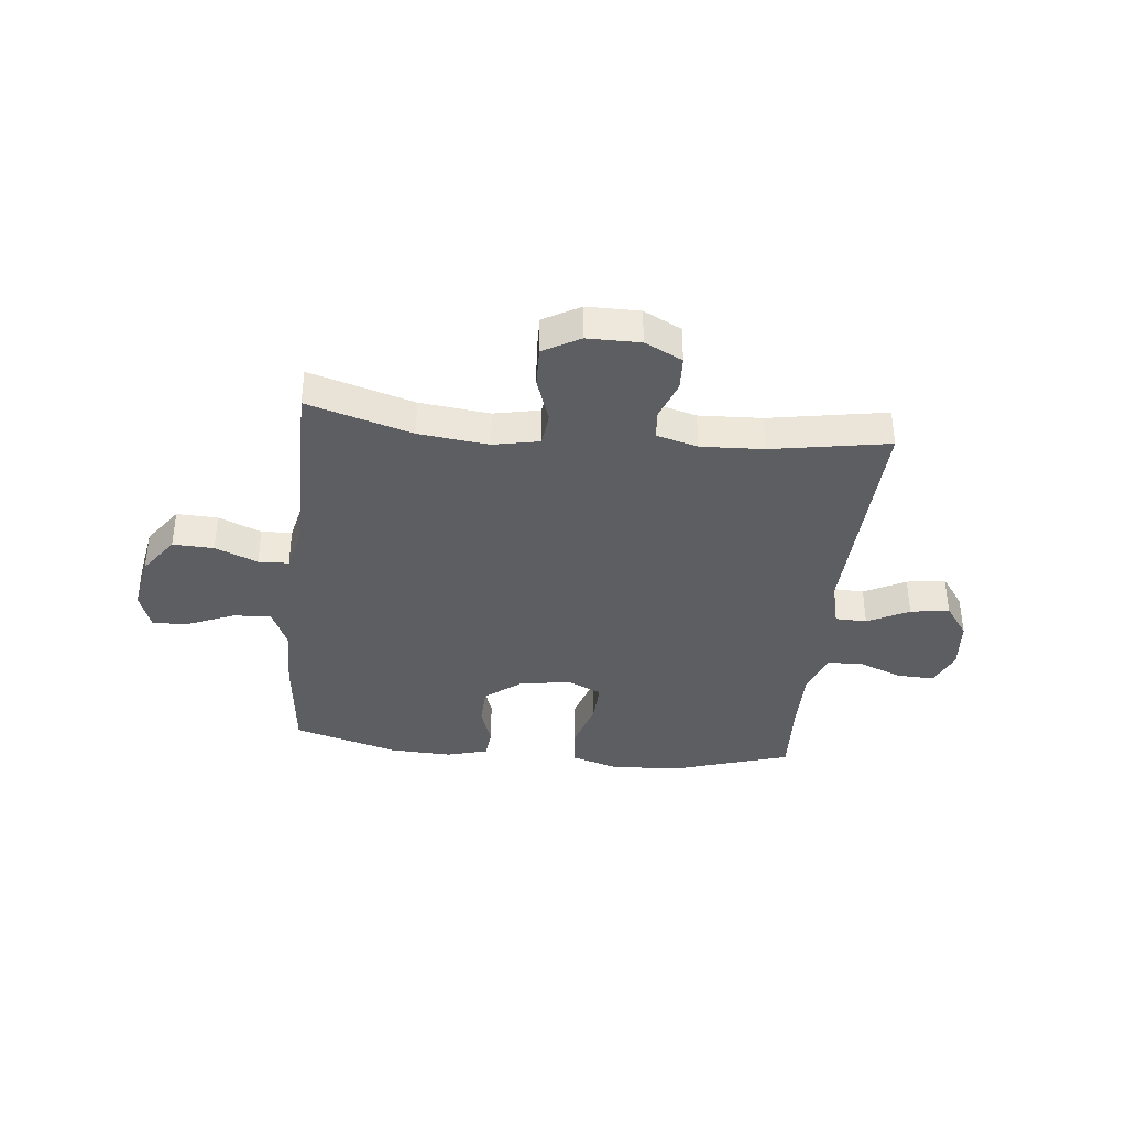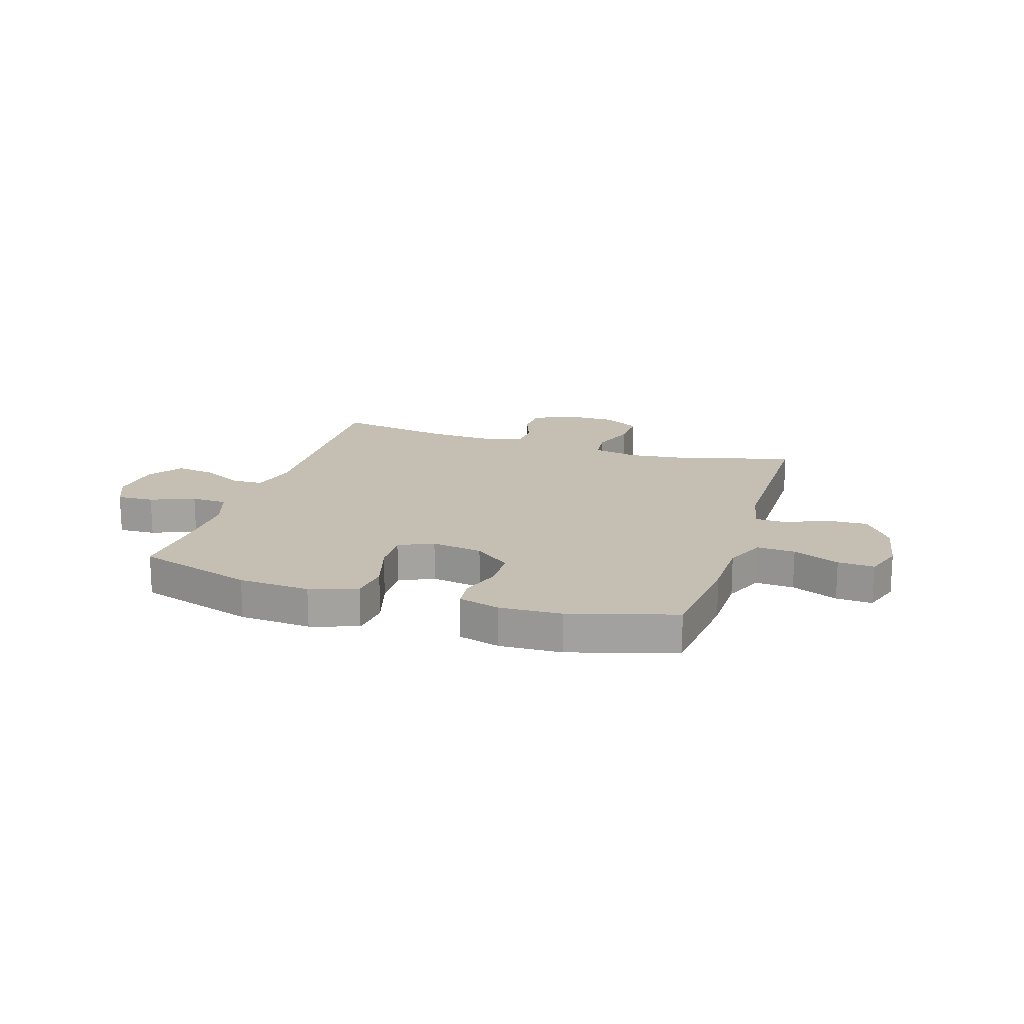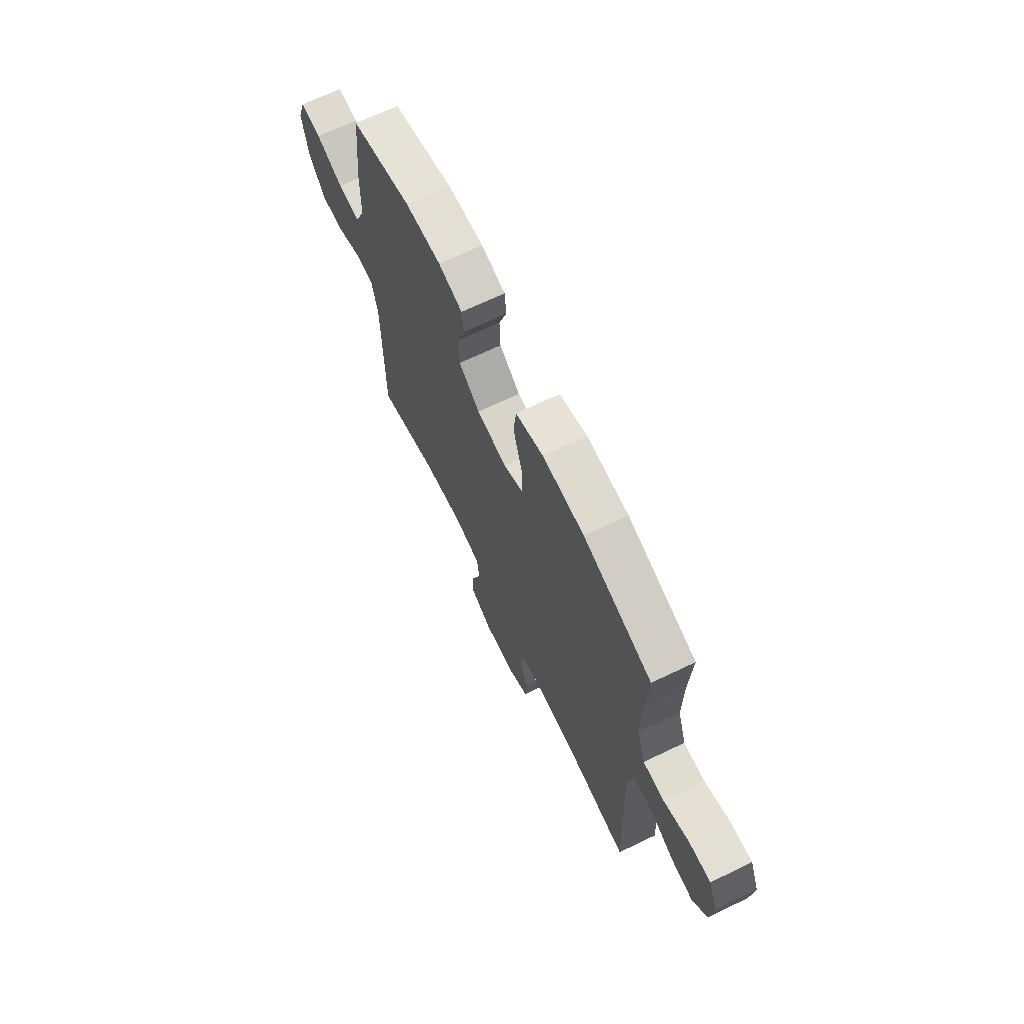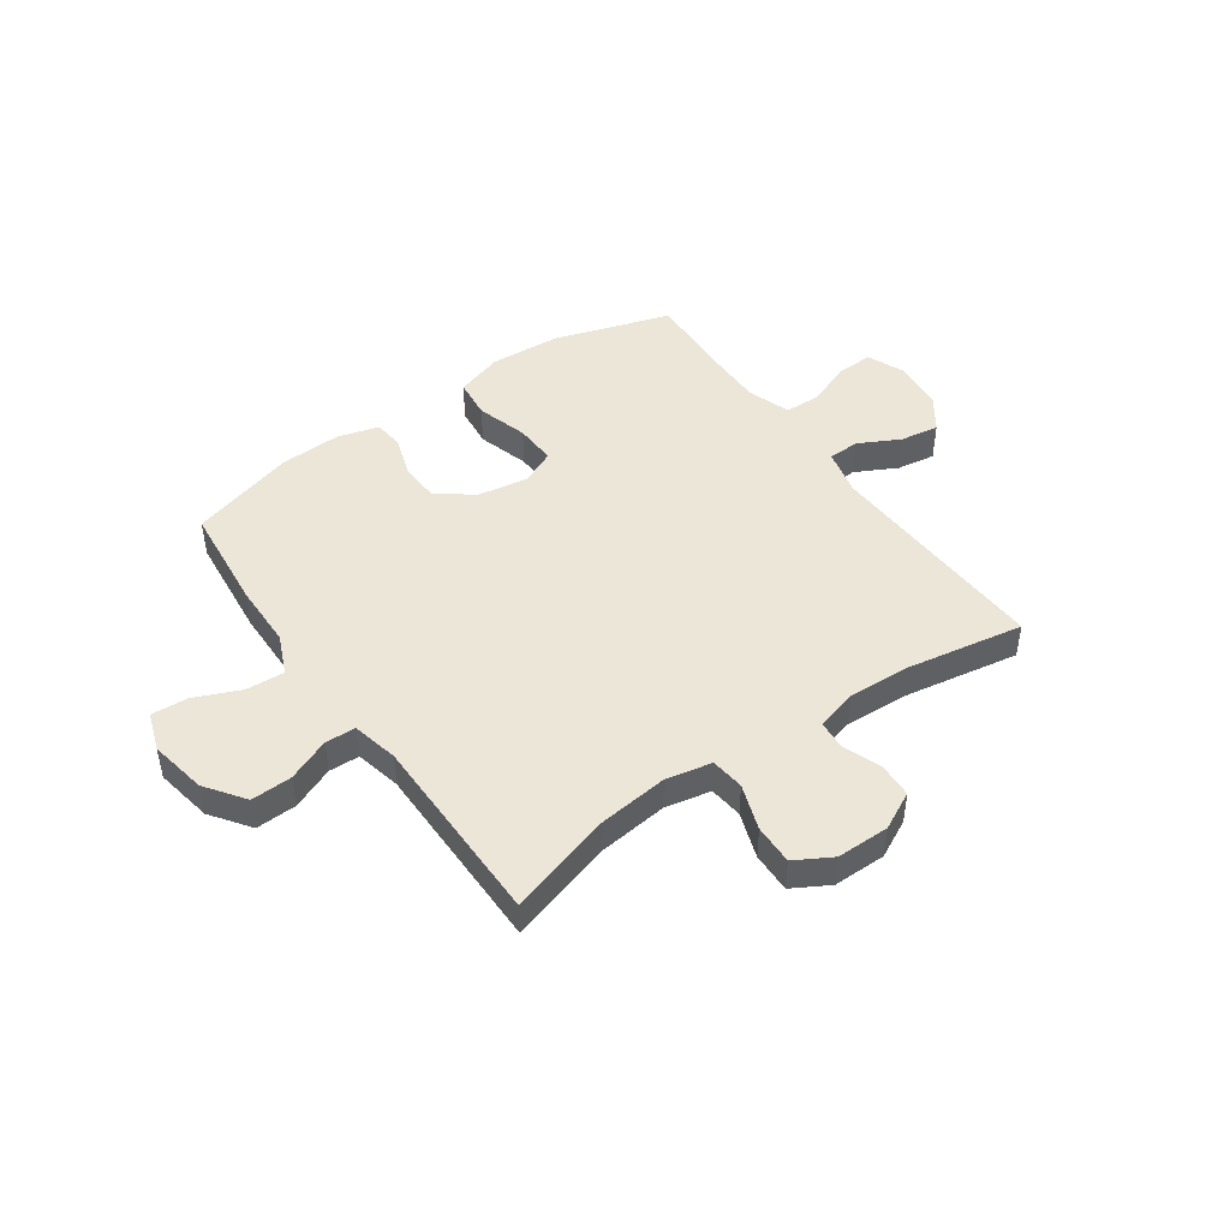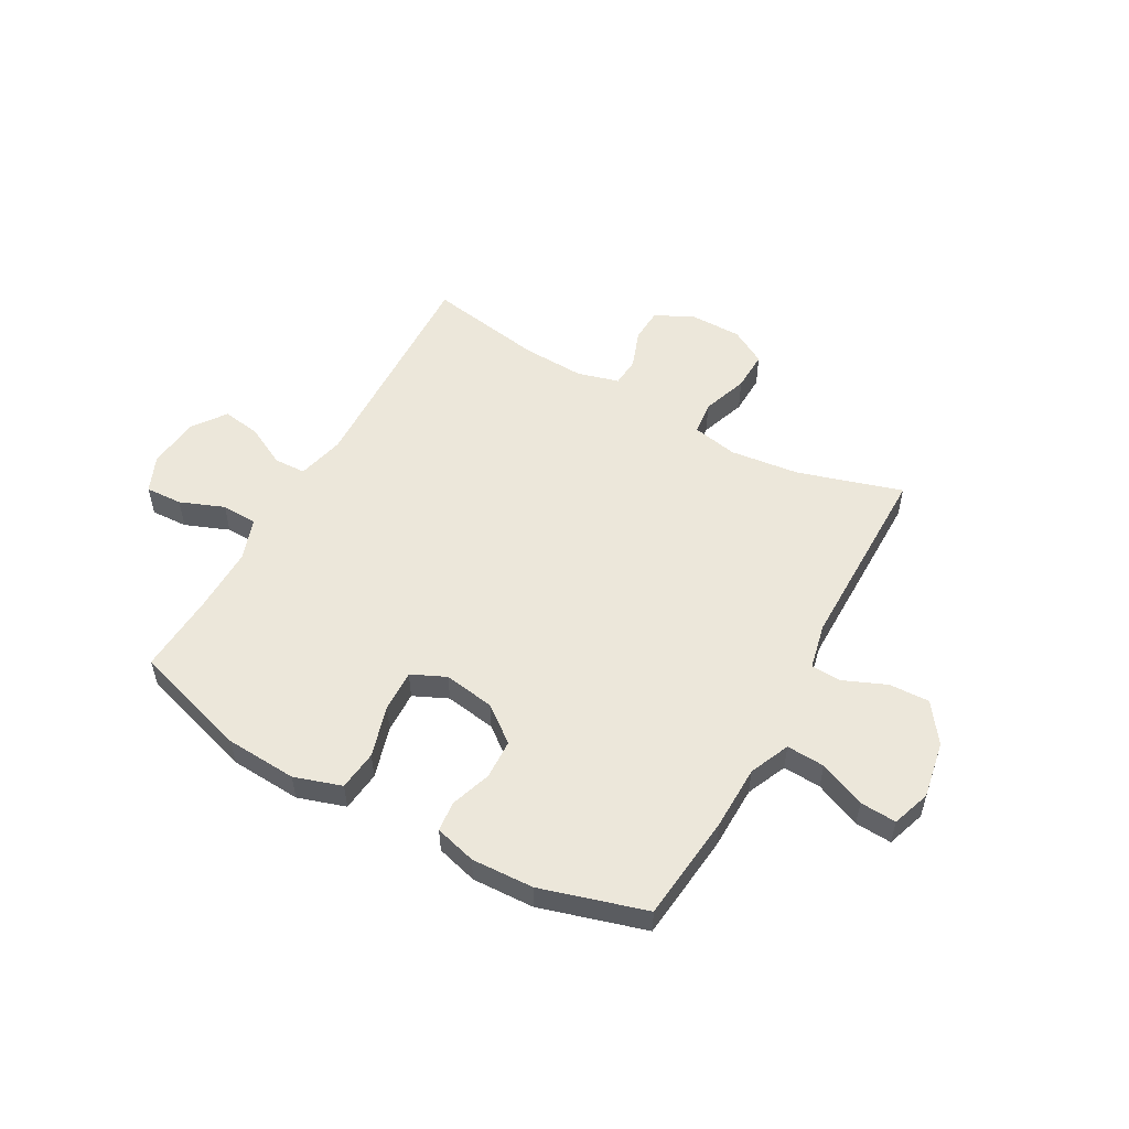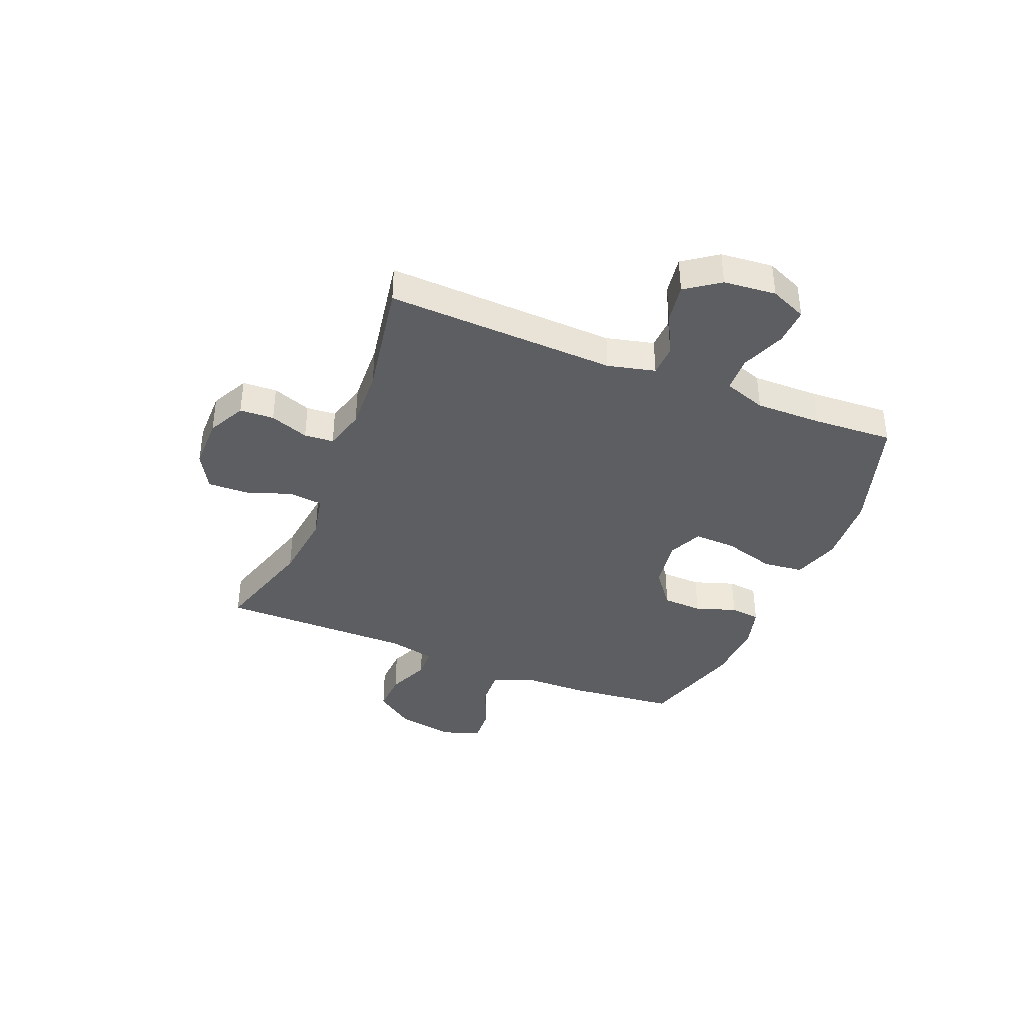
<metadata>
{"format":"obj","ext":"obj","renderer":"f3d","projection":"perspective","resolution":1024,"background":"white","views":[{"elev":-37.3,"azim":174.1,"up":"+Y"},{"elev":17.6,"azim":17.6,"up":"+Y"},{"elev":68.1,"azim":-115.7,"up":"+Z"},{"elev":46.1,"azim":145.0,"up":"+Y"},{"elev":53.6,"azim":29.2,"up":"+Y"},{"elev":-38.7,"azim":-112.0,"up":"+Y"}]}
</metadata>
<code>
v -0.5 0.07 -0.5
v -0.483 0.07 -0.078
v -0.504 0.07 0.009
v -0.562 0.07 0.011
v -0.638 0.07 -0.028
v -0.709 0.07 -0.039
v -0.753 0.07 0.023
v -0.762 0.07 0.119
v -0.733 0.07 0.186
v -0.665 0.07 0.183
v -0.584 0.07 0.151
v -0.518 0.07 0.153
v -0.491 0.07 0.231
v -0.492 0.07 0.352
v -0.5 0.07 0.5
v -0.285 0.07 0.567
v -0.154 0.07 0.575
v -0.067 0.07 0.547
v -0.059 0.07 0.473
v -0.087 0.07 0.378
v -0.09 0.07 0.301
v -0.027 0.07 0.272
v 0.067 0.07 0.287
v 0.133 0.07 0.338
v 0.136 0.07 0.411
v 0.111 0.07 0.486
v 0.117 0.07 0.541
v 0.193 0.07 0.562
v 0.307 0.07 0.557
v 0.5 0.07 0.5
v 0.52 0.07 0.304
v 0.522 0.07 0.185
v 0.554 0.07 0.111
v 0.624 0.07 0.115
v 0.709 0.07 0.151
v 0.776 0.07 0.155
v 0.8 0.07 0.084
v 0.781 0.07 -0.021
v 0.729 0.07 -0.093
v 0.654 0.07 -0.09
v 0.576 0.07 -0.057
v 0.52 0.07 -0.059
v 0.501 0.07 -0.144
v 0.5 0.07 -0.5
v 0.308 0.07 -0.442
v 0.18 0.07 -0.427
v 0.096 0.07 -0.444
v 0.089 0.07 -0.506
v 0.118 0.07 -0.59
v 0.12 0.07 -0.664
v 0.053 0.07 -0.702
v -0.044 0.07 -0.702
v -0.113 0.07 -0.667
v -0.116 0.07 -0.604
v -0.09 0.07 -0.533
v -0.094 0.07 -0.479
v -0.17 0.07 -0.458
v -0.285 0.07 -0.463
v -0.5 0 -0.5
v -0.483 0 -0.078
v -0.504 0 0.009
v -0.562 0 0.011
v -0.638 0 -0.028
v -0.709 0 -0.039
v -0.753 0 0.023
v -0.762 0 0.119
v -0.733 0 0.186
v -0.665 0 0.183
v -0.584 0 0.151
v -0.518 0 0.153
v -0.491 0 0.231
v -0.492 0 0.352
v -0.5 0 0.5
v -0.285 0 0.567
v -0.154 0 0.575
v -0.067 0 0.547
v -0.059 0 0.473
v -0.087 0 0.378
v -0.09 0 0.301
v -0.027 0 0.272
v 0.067 0 0.287
v 0.133 0 0.338
v 0.136 0 0.411
v 0.111 0 0.486
v 0.117 0 0.541
v 0.193 0 0.562
v 0.307 0 0.557
v 0.5 0 0.5
v 0.52 0 0.304
v 0.522 0 0.185
v 0.554 0 0.111
v 0.624 0 0.115
v 0.709 0 0.151
v 0.776 0 0.155
v 0.8 0 0.084
v 0.781 0 -0.021
v 0.729 0 -0.093
v 0.654 0 -0.09
v 0.576 0 -0.057
v 0.52 0 -0.059
v 0.501 0 -0.144
v 0.5 0 -0.5
v 0.308 0 -0.442
v 0.18 0 -0.427
v 0.096 0 -0.444
v 0.089 0 -0.506
v 0.118 0 -0.59
v 0.12 0 -0.664
v 0.053 0 -0.702
v -0.044 0 -0.702
v -0.113 0 -0.667
v -0.116 0 -0.604
v -0.09 0 -0.533
v -0.094 0 -0.479
v -0.17 0 -0.458
v -0.285 0 -0.463
f 53 54 55
f 52 53 55
f 51 52 55
f 50 51 55
f 49 50 55
f 48 49 55
f 47 48 55 56
f 46 47 56 57
f 43 44 45
f 42 43 45 46
f 39 40 41
f 38 39 41
f 37 38 41
f 36 37 41
f 35 36 41
f 34 35 41
f 33 34 41 42
f 46 57 58
f 42 46 58
f 33 42 58
f 32 33 58
f 30 31 32
f 29 30 32
f 28 29 32
f 27 28 32
f 26 27 32
f 25 26 32
f 18 19 20
f 17 18 20
f 16 17 20
f 15 16 20
f 14 15 20
f 13 14 20 21
f 12 13 21 22
f 9 10 11
f 8 9 11
f 7 8 11
f 6 7 11
f 5 6 11
f 4 5 11
f 3 4 11 12
f 12 22 23
f 3 12 23
f 2 3 23
f 1 2 23
f 58 1 23
f 32 58 23
f 24 25 32
f 23 24 32
f 113 112 111
f 113 111 110
f 113 110 109
f 113 109 108
f 113 108 107
f 113 107 106
f 114 113 106 105
f 115 114 105 104
f 103 102 101
f 104 103 101 100
f 99 98 97
f 99 97 96
f 99 96 95
f 99 95 94
f 99 94 93
f 99 93 92
f 100 99 92 91
f 116 115 104
f 116 104 100
f 116 100 91
f 116 91 90
f 90 89 88
f 90 88 87
f 90 87 86
f 90 86 85
f 90 85 84
f 90 84 83
f 78 77 76
f 78 76 75
f 78 75 74
f 78 74 73
f 78 73 72
f 79 78 72 71
f 80 79 71 70
f 69 68 67
f 69 67 66
f 69 66 65
f 69 65 64
f 69 64 63
f 69 63 62
f 70 69 62 61
f 81 80 70
f 81 70 61
f 81 61 60
f 81 60 59
f 81 59 116
f 81 116 90
f 90 83 82
f 90 82 81
f 1 59 60 2
f 2 60 61 3
f 3 61 62 4
f 4 62 63 5
f 5 63 64 6
f 6 64 65 7
f 7 65 66 8
f 8 66 67 9
f 9 67 68 10
f 10 68 69 11
f 11 69 70 12
f 12 70 71 13
f 13 71 72 14
f 14 72 73 15
f 15 73 74 16
f 16 74 75 17
f 17 75 76 18
f 18 76 77 19
f 19 77 78 20
f 20 78 79 21
f 21 79 80 22
f 22 80 81 23
f 23 81 82 24
f 24 82 83 25
f 25 83 84 26
f 26 84 85 27
f 27 85 86 28
f 28 86 87 29
f 29 87 88 30
f 30 88 89 31
f 31 89 90 32
f 32 90 91 33
f 33 91 92 34
f 34 92 93 35
f 35 93 94 36
f 36 94 95 37
f 37 95 96 38
f 38 96 97 39
f 39 97 98 40
f 40 98 99 41
f 41 99 100 42
f 42 100 101 43
f 43 101 102 44
f 44 102 103 45
f 45 103 104 46
f 46 104 105 47
f 47 105 106 48
f 48 106 107 49
f 49 107 108 50
f 50 108 109 51
f 51 109 110 52
f 52 110 111 53
f 53 111 112 54
f 54 112 113 55
f 55 113 114 56
f 56 114 115 57
f 57 115 116 58
f 58 116 59 1

</code>
